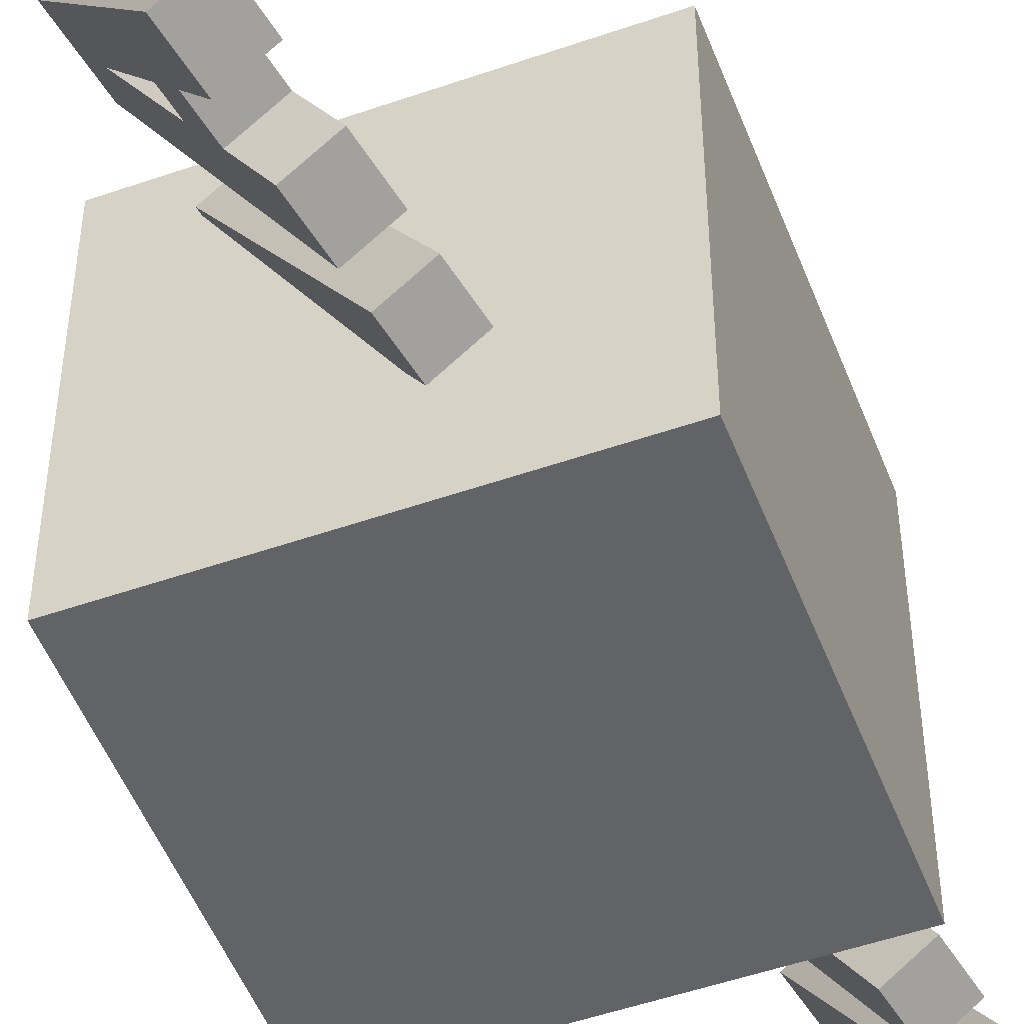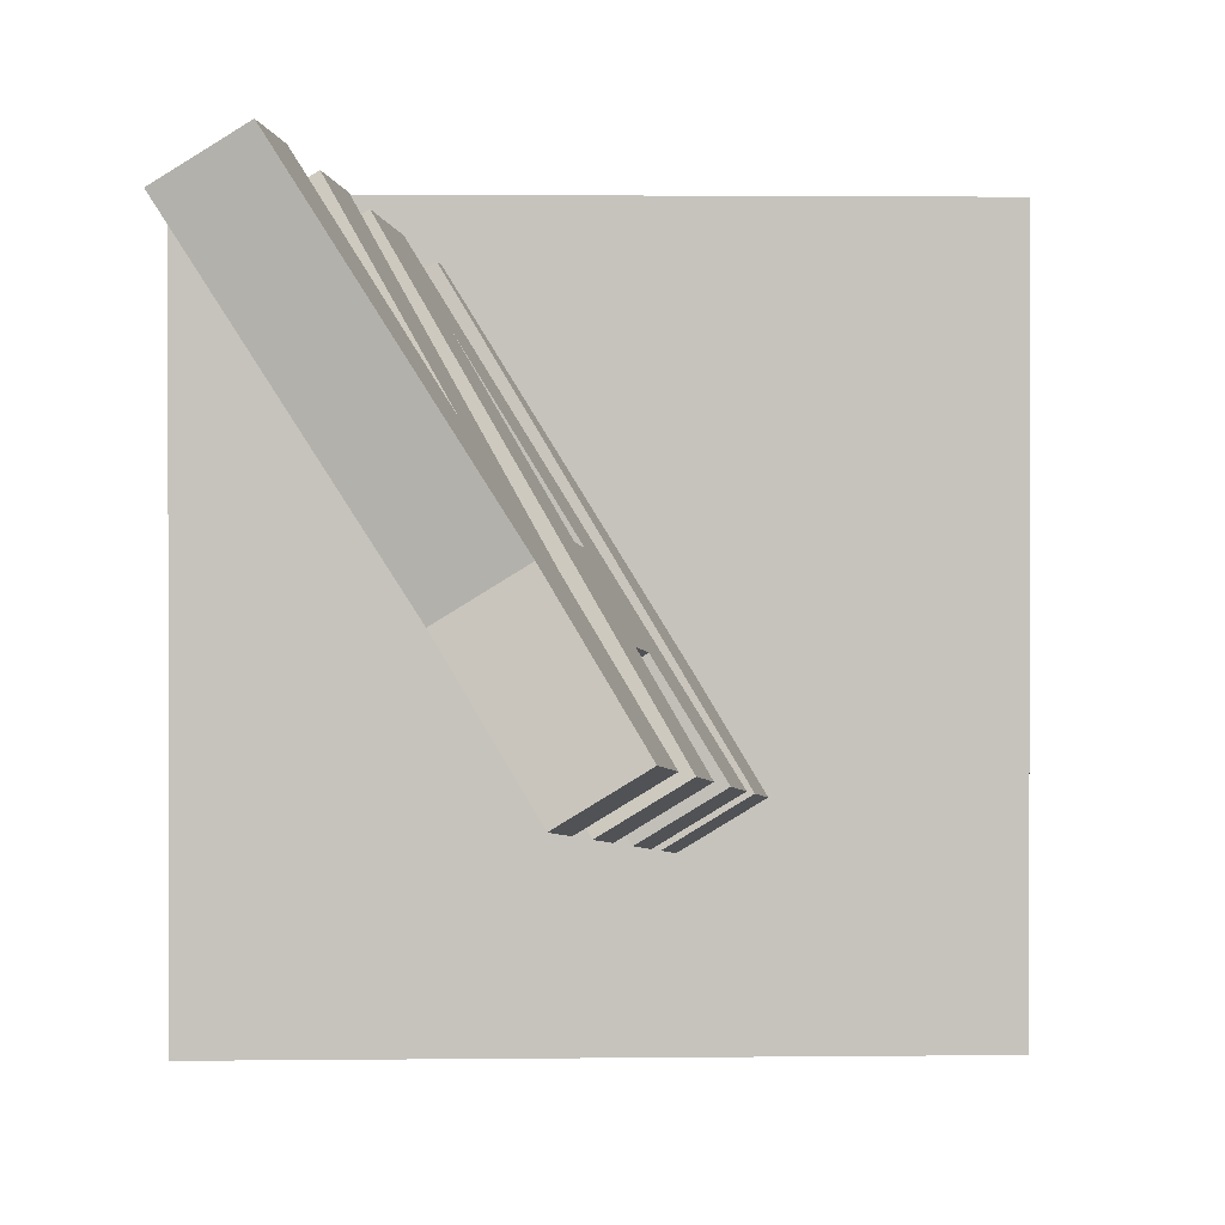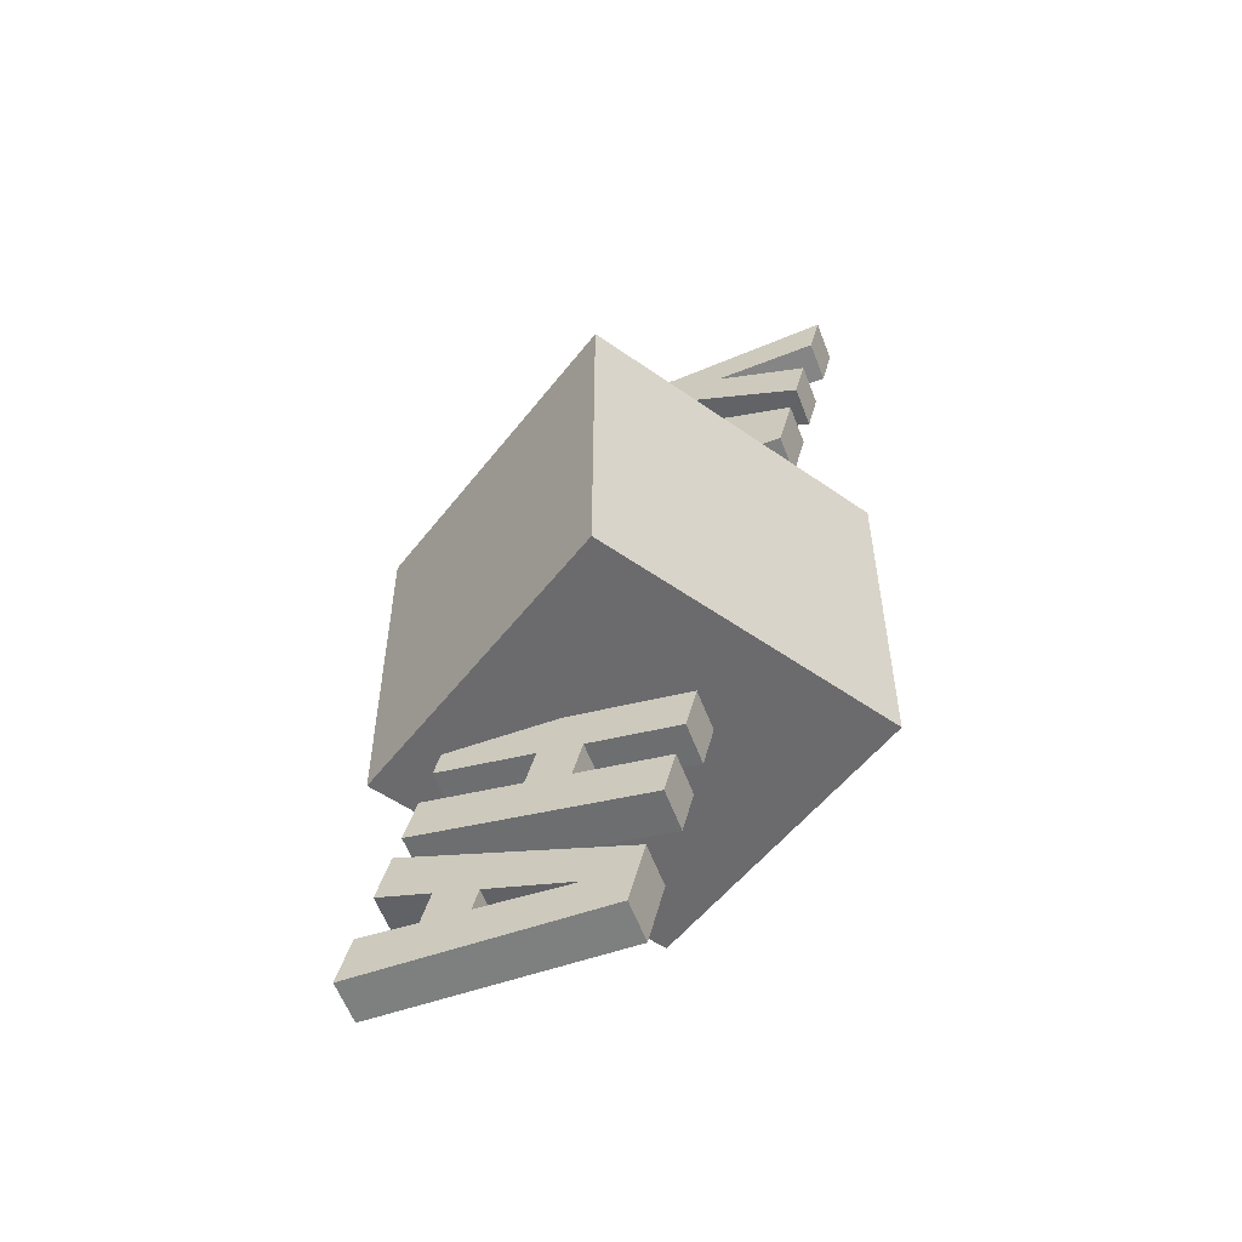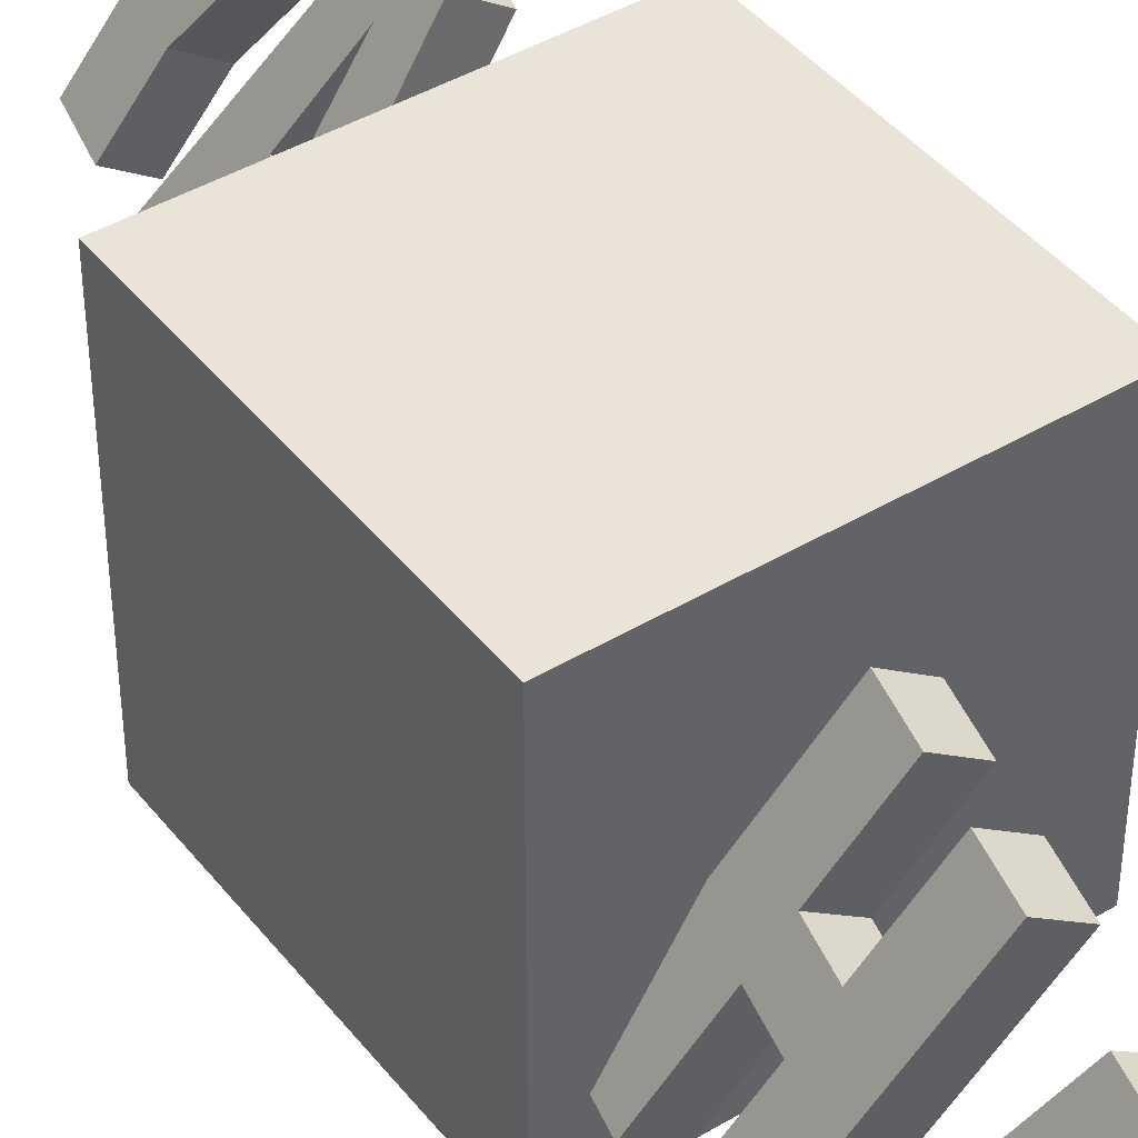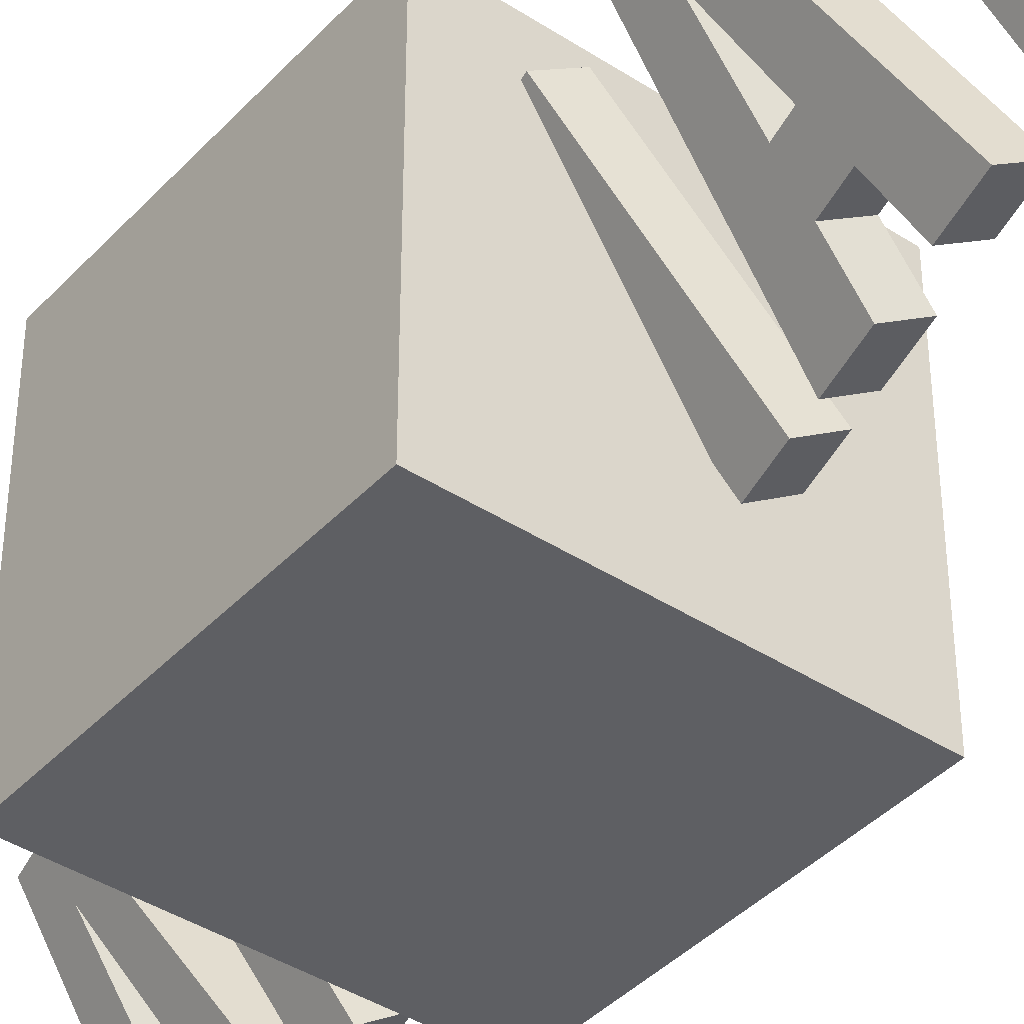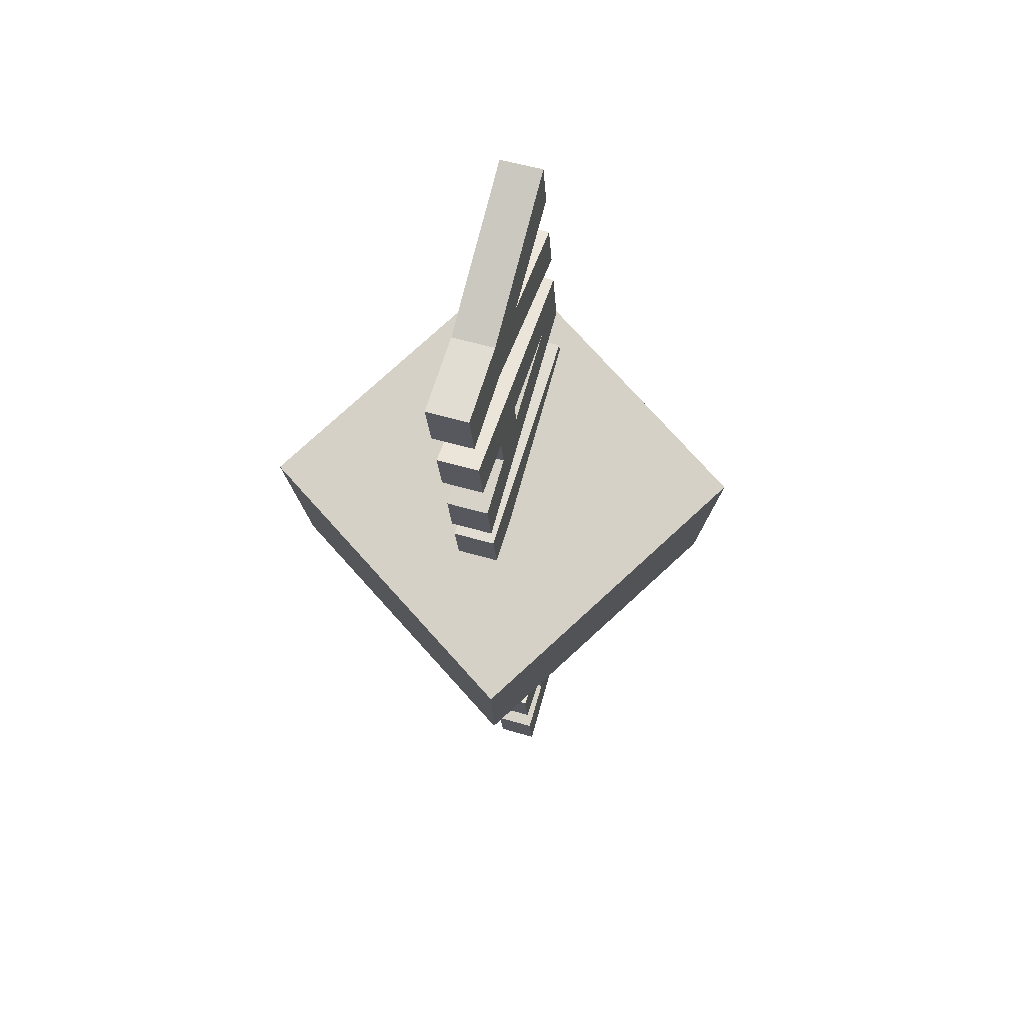
<metadata>
{"format":"obj","ext":"obj","renderer":"f3d","projection":"perspective","resolution":1024,"background":"white","views":[{"elev":-50.9,"azim":20.8,"up":"+Y"},{"elev":1.4,"azim":-3.5,"up":"+Y"},{"elev":-53.5,"azim":143.1,"up":"+Z"},{"elev":43.0,"azim":144.7,"up":"+Y"},{"elev":-40.8,"azim":-38.4,"up":"+Y"},{"elev":78.7,"azim":47.7,"up":"+Z"}]}
</metadata>
<code>
o Cube
v 1 1 -1
v 1 -1 -1
v 1 1 1
v 1 -1 1
v -1 1 -1
v -1 -1 -1
v -1 1 1
v -1 -1 1
f 1 5 7 3
f 4 3 7 8
f 8 7 5 6
f 6 2 4 8
f 2 1 3 4
f 6 5 1 2
o Yamaha
v 0.4568 0.1112 -1.562
v 0.2354 0.5603 -1.946
v 0.1775 0.5869 -1.664
v 0.5888 -0.1135 -1.513
v 0.8886 -0.624 -1.404
v 0.9465 -0.6506 -1.686
v 0.5638 -0.102 -1.391
v 0.4068 0.1342 -1.318
v 0.1275 0.6099 -1.42
v 0.06957 0.6365 -1.138
v 0.5387 -0.09052 -1.269
v 0.4318 0.1227 -1.44
v 0.7806 -0.5744 -0.8775
v 0.8385 -0.601 -1.16
v -0.03341 0.4564 -1.695
v 0.02448 0.4298 -1.977
v 0.2459 -0.01929 -1.593
v 0.3779 -0.244 -1.544
v 0.3528 -0.2325 -1.422
v 0.7355 -0.7811 -1.717
v 0.6776 -0.7546 -1.435
v 0.1958 0.003716 -1.348
v 0.2208 -0.007785 -1.471
v 0.3278 -0.221 -1.3
v -0.1414 0.506 -1.169
v -0.08349 0.4794 -1.451
v 0.5697 -0.705 -0.9085
v 0.6276 -0.7316 -1.191
v 0.901 -0.4207 -2.344
v 0.7693 -0.1964 -2.393
v 0.8795 -0.4108 -2.24
v 0.9224 -0.4305 -2.449
v 0.978 -0.6651 -1.839
v 1.039 -0.693 -2.135
v 0.7548 -0.1897 -2.322
v 0.4926 0.2749 -2.494
v 0.358 0.504 -2.543
v 0.3182 0.5223 -2.349
v 1.16 -0.7487 -2.727
v 0.3978 0.4857 -2.737
v 0.7838 -0.2031 -2.463
v 1.099 -0.7208 -2.431
v 0.6686 -0.5413 -2.271
v 0.5583 -0.3269 -2.424
v 0.69 -0.5512 -2.375
v 0.7115 -0.561 -2.48
v 0.7671 -0.7956 -1.87
v 0.1072 0.3918 -2.38
v 0.1471 0.3735 -2.574
v 0.2816 0.1443 -2.525
v 0.5438 -0.3203 -2.353
v 0.8278 -0.8235 -2.166
v 0.9491 -0.8793 -2.758
v 0.8884 -0.8514 -2.462
v 0.5729 -0.3336 -2.494
v 0.1869 0.3552 -2.768
v 0.4898 -0.2318 -0.3408
v 0.3581 -0.007546 -0.389
v 0.4683 -0.2219 -0.2362
v 0.5112 -0.2417 -0.4453
v 0.5668 -0.4762 0.1643
v 0.6276 -0.5041 -0.1317
v 0.3435 -0.000869 -0.3181
v 0.08135 0.4637 -0.4902
v -0.0532 0.6929 -0.5394
v -0.09303 0.7112 -0.3453
v 0.7489 -0.5599 -0.7229
v -0.01337 0.6746 -0.7335
v 0.3726 -0.01422 -0.4598
v 0.6881 -0.532 -0.4269
v 0.2574 -0.3525 -0.2672
v 0.1471 -0.1381 -0.4199
v 0.2788 -0.3623 -0.3718
v 0.3003 -0.3722 -0.4763
v 0.3559 -0.6068 0.1333
v -0.304 0.5806 -0.3763
v -0.2642 0.5623 -0.5704
v -0.1296 0.3332 -0.5212
v 0.1326 -0.1314 -0.3491
v 0.4166 -0.6347 -0.1627
v 0.5379 -0.6904 -0.7539
v 0.4772 -0.6625 -0.4579
v 0.1617 -0.1447 -0.4908
v -0.2243 0.5441 -0.7645
v 0.3283 -0.3667 1.326
v 0.3833 -0.392 1.058
v -0.3827 0.8442 1.066
v -0.05748 0.3587 0.8971
v -0.3023 0.8073 0.6742
v 0.04181 0.25 0.679
v 0.4487 -0.422 0.7397
v -0.256 0.786 0.449
v 0.03965 0.3141 0.4238
v -0.1756 0.7491 0.05705
v 0.4151 -0.4066 0.9037
v 0.4319 -0.4143 0.8217
v 0.4805 -0.4366 0.585
v 0.5354 -0.4618 0.3171
v 0.1174 -0.4973 1.295
v -0.5937 0.7137 1.035
v 0.1724 -0.5225 1.027
v -0.2684 0.2282 0.8661
v -0.5132 0.6767 0.6432
v -0.1691 0.1195 0.648
v -0.3866 0.6186 0.02606
v -0.1713 0.1836 0.3928
v -0.467 0.6555 0.418
v 0.2378 -0.5525 0.7087
v 0.2209 -0.5448 0.7907
v 0.2041 -0.5371 0.8727
v 0.2695 -0.5671 0.5541
v 0.3245 -0.5924 0.2861
v 0.03705 -0.02389 1.865
v -0.09463 0.2004 1.817
v 0.0156 -0.01403 1.97
v 0.05851 -0.03374 1.761
v 0.1141 -0.2683 2.37
v 0.1749 -0.2962 2.074
v -0.1092 0.207 1.888
v -0.3714 0.6717 1.716
v -0.5059 0.9008 1.666
v -0.5457 0.9191 1.861
v 0.2962 -0.352 1.483
v -0.4661 0.8825 1.472
v -0.08009 0.1937 1.746
v 0.2354 -0.3241 1.779
v -0.1954 -0.1446 1.939
v -0.3056 0.06985 1.786
v -0.1739 -0.1544 1.834
v -0.1524 -0.1643 1.73
v -0.09685 -0.3989 2.339
v -0.7567 0.7886 1.83
v -0.7169 0.7703 1.635
v -0.5823 0.5411 1.685
v -0.3201 0.07652 1.857
v -0.0361 -0.4268 2.043
v 0.08522 -0.4825 1.452
v 0.02447 -0.4546 1.748
v -0.291 0.06317 1.715
v -0.677 0.752 1.441
v -0.5925 0.9406 2.089
v -0.6534 0.9685 2.385
v -0.1741 0.1517 2.563
v -0.3775 0.4576 2.659
v -0.2391 0.1816 2.88
v -0.007849 -0.2123 2.964
v 0.02466 -0.2273 2.806
v 0.05717 -0.2422 2.648
v -0.7802 1.027 3.003
v -0.7194 0.9988 2.707
v -0.4501 0.05103 2.849
v -0.5885 0.3271 2.628
v -0.3851 0.02117 2.532
v -0.8644 0.838 2.354
v -0.8035 0.8101 2.058
v -0.1538 -0.3727 2.617
v -0.1863 -0.3578 2.775
v -0.2188 -0.3428 2.933
v -0.9912 0.8963 2.972
v -0.9303 0.8683 2.676
f 9 10 11
f 12 13 14
f 12 14 10
f 12 10 9
f 12 9 15
f 16 17 18
f 16 18 19
f 16 19 20
f 20 19 9
f 9 19 15
f 21 22 18
f 18 22 19
f 23 24 25
f 26 27 25
f 26 25 24
f 26 24 28
f 26 28 29
f 30 31 32
f 30 32 33
f 30 33 34
f 31 25 32
f 32 25 27
f 35 33 36
f 36 33 32
f 9 25 20
f 20 25 31
f 9 11 25
f 25 11 23
f 10 24 11
f 11 24 23
f 10 14 24
f 24 14 28
f 13 29 14
f 14 29 28
f 13 12 29
f 29 12 26
f 15 27 12
f 12 27 26
f 19 32 15
f 15 32 27
f 22 36 19
f 19 36 32
f 21 35 22
f 22 35 36
f 18 33 21
f 21 33 35
f 17 34 18
f 18 34 33
f 16 30 17
f 17 30 34
f 20 31 16
f 16 31 30
f 37 38 39
f 37 40 38
f 41 42 39
f 41 39 38
f 41 38 43
f 41 43 44
f 41 44 45
f 41 45 46
f 47 48 45
f 47 45 44
f 47 44 49
f 47 49 38
f 47 38 40
f 47 40 50
f 51 52 53
f 52 54 53
f 55 56 57
f 55 57 58
f 55 58 59
f 55 59 52
f 55 52 51
f 55 51 60
f 61 62 54
f 61 54 52
f 61 52 63
f 61 63 58
f 61 58 57
f 61 57 64
f 44 43 58
f 58 43 59
f 43 38 59
f 59 38 52
f 38 49 52
f 52 49 63
f 44 58 49
f 49 58 63
f 41 46 55
f 55 46 56
f 45 57 46
f 46 57 56
f 48 64 45
f 45 64 57
f 47 61 48
f 48 61 64
f 50 62 47
f 47 62 61
f 40 54 50
f 50 54 62
f 37 53 40
f 40 53 54
f 39 51 37
f 37 51 53
f 39 42 51
f 51 42 60
f 41 55 42
f 42 55 60
f 65 66 67
f 65 68 66
f 69 70 67
f 69 67 66
f 69 66 71
f 69 71 72
f 69 72 73
f 69 73 74
f 75 76 73
f 75 73 72
f 75 72 77
f 75 77 66
f 75 66 68
f 75 68 78
f 79 80 81
f 80 82 81
f 83 84 85
f 83 85 86
f 83 86 87
f 83 87 80
f 83 80 79
f 83 79 88
f 89 90 82
f 89 82 80
f 89 80 91
f 89 91 86
f 89 86 85
f 89 85 92
f 72 71 86
f 86 71 87
f 71 66 87
f 87 66 80
f 66 77 80
f 80 77 91
f 72 86 77
f 77 86 91
f 69 74 83
f 83 74 84
f 73 85 74
f 74 85 84
f 76 92 73
f 73 92 85
f 75 89 76
f 76 89 92
f 78 90 75
f 75 90 89
f 68 82 78
f 78 82 90
f 65 81 68
f 68 81 82
f 67 79 65
f 65 79 81
f 67 70 79
f 79 70 88
f 69 83 70
f 70 83 88
f 93 94 95
f 95 94 96
f 95 96 97
f 97 96 98
f 98 99 100
f 100 99 101
f 100 101 102
f 96 103 98
f 98 103 104
f 98 104 99
f 101 105 102
f 102 105 106
f 107 108 109
f 109 108 110
f 108 111 110
f 110 111 112
f 113 114 115
f 115 114 116
f 115 116 112
f 116 117 112
f 112 117 118
f 112 118 110
f 114 113 119
f 119 113 120
f 98 100 112
f 112 100 115
f 102 113 100
f 100 113 115
f 102 106 113
f 113 106 120
f 105 119 106
f 106 119 120
f 105 101 119
f 119 101 114
f 101 99 114
f 114 99 116
f 104 117 99
f 99 117 116
f 103 118 104
f 104 118 117
f 96 110 103
f 103 110 118
f 94 109 96
f 96 109 110
f 93 107 94
f 94 107 109
f 95 108 93
f 93 108 107
f 97 111 95
f 95 111 108
f 98 112 97
f 97 112 111
f 121 122 123
f 121 124 122
f 125 126 123
f 125 123 122
f 125 122 127
f 125 127 128
f 125 128 129
f 125 129 130
f 131 132 129
f 131 129 128
f 131 128 133
f 131 133 122
f 131 122 124
f 131 124 134
f 135 136 137
f 136 138 137
f 139 140 141
f 139 141 142
f 139 142 143
f 139 143 136
f 139 136 135
f 139 135 144
f 145 146 138
f 145 138 136
f 145 136 147
f 145 147 142
f 145 142 141
f 145 141 148
f 128 127 142
f 142 127 143
f 127 122 143
f 143 122 136
f 122 133 136
f 136 133 147
f 128 142 133
f 133 142 147
f 123 135 121
f 121 135 137
f 123 126 135
f 135 126 144
f 125 139 126
f 126 139 144
f 125 130 139
f 139 130 140
f 129 141 130
f 130 141 140
f 132 148 129
f 129 148 141
f 131 145 132
f 132 145 148
f 134 146 131
f 131 146 145
f 124 138 134
f 134 138 146
f 121 137 124
f 124 137 138
f 149 150 151
f 151 150 152
f 151 152 153
f 153 154 151
f 151 154 155
f 151 155 156
f 153 152 157
f 157 152 158
f 159 160 161
f 161 160 162
f 161 162 163
f 164 165 161
f 161 165 166
f 161 166 159
f 159 167 160
f 160 167 168
f 152 150 160
f 160 150 162
f 149 163 150
f 150 163 162
f 149 151 163
f 163 151 161
f 151 156 161
f 161 156 164
f 155 165 156
f 156 165 164
f 154 166 155
f 155 166 165
f 153 159 154
f 154 159 166
f 157 167 153
f 153 167 159
f 158 168 157
f 157 168 167
f 152 160 158
f 158 160 168

</code>
